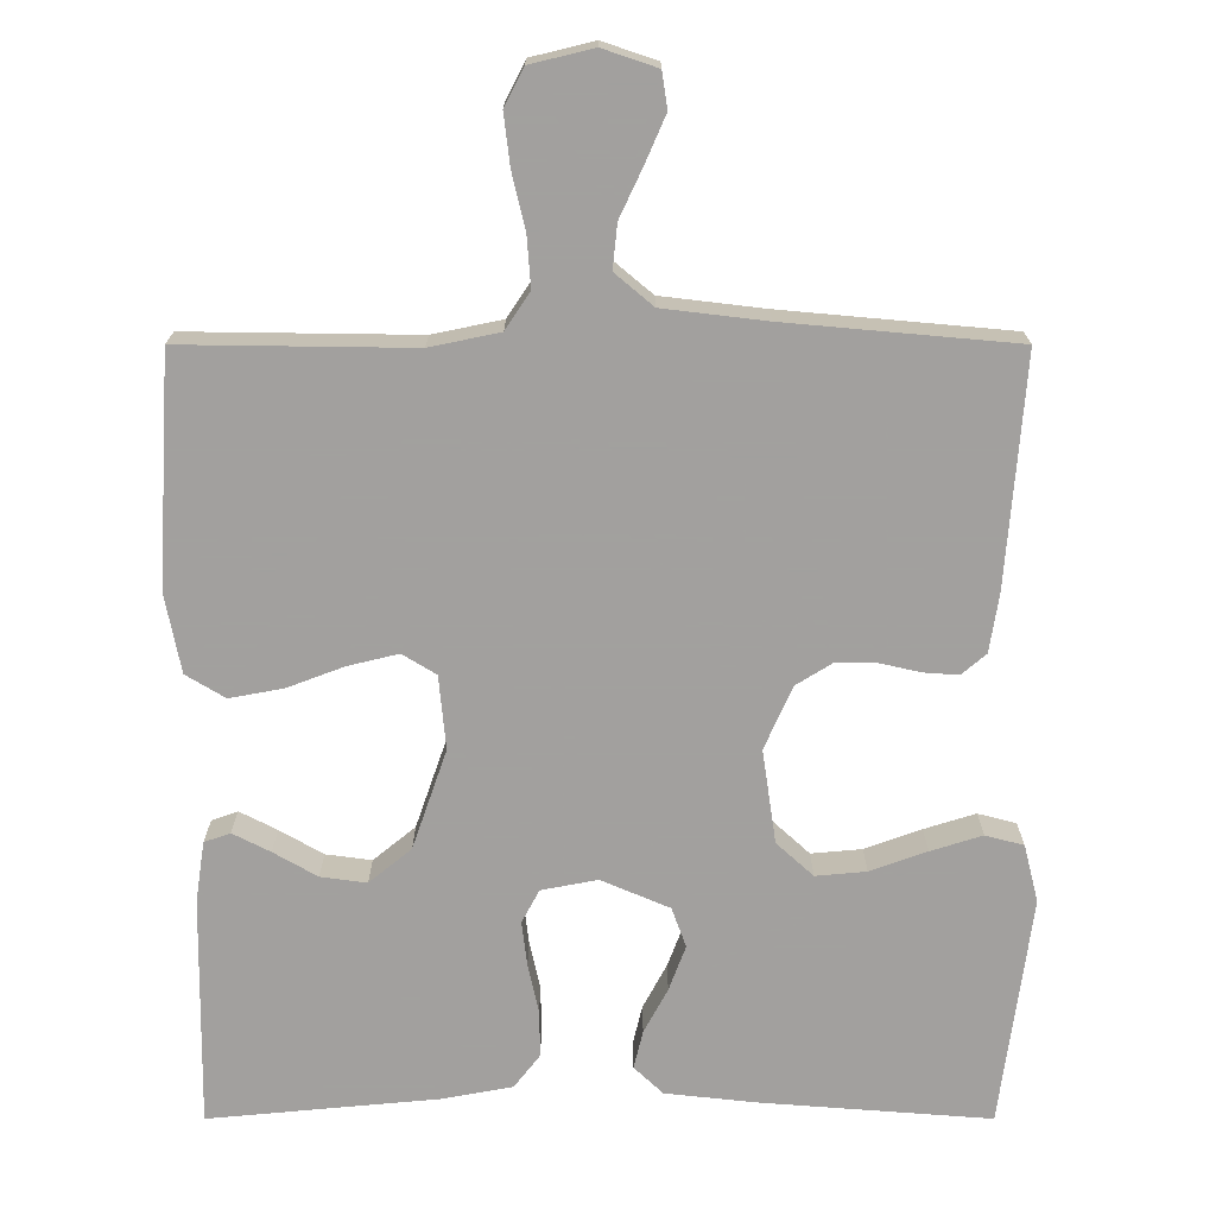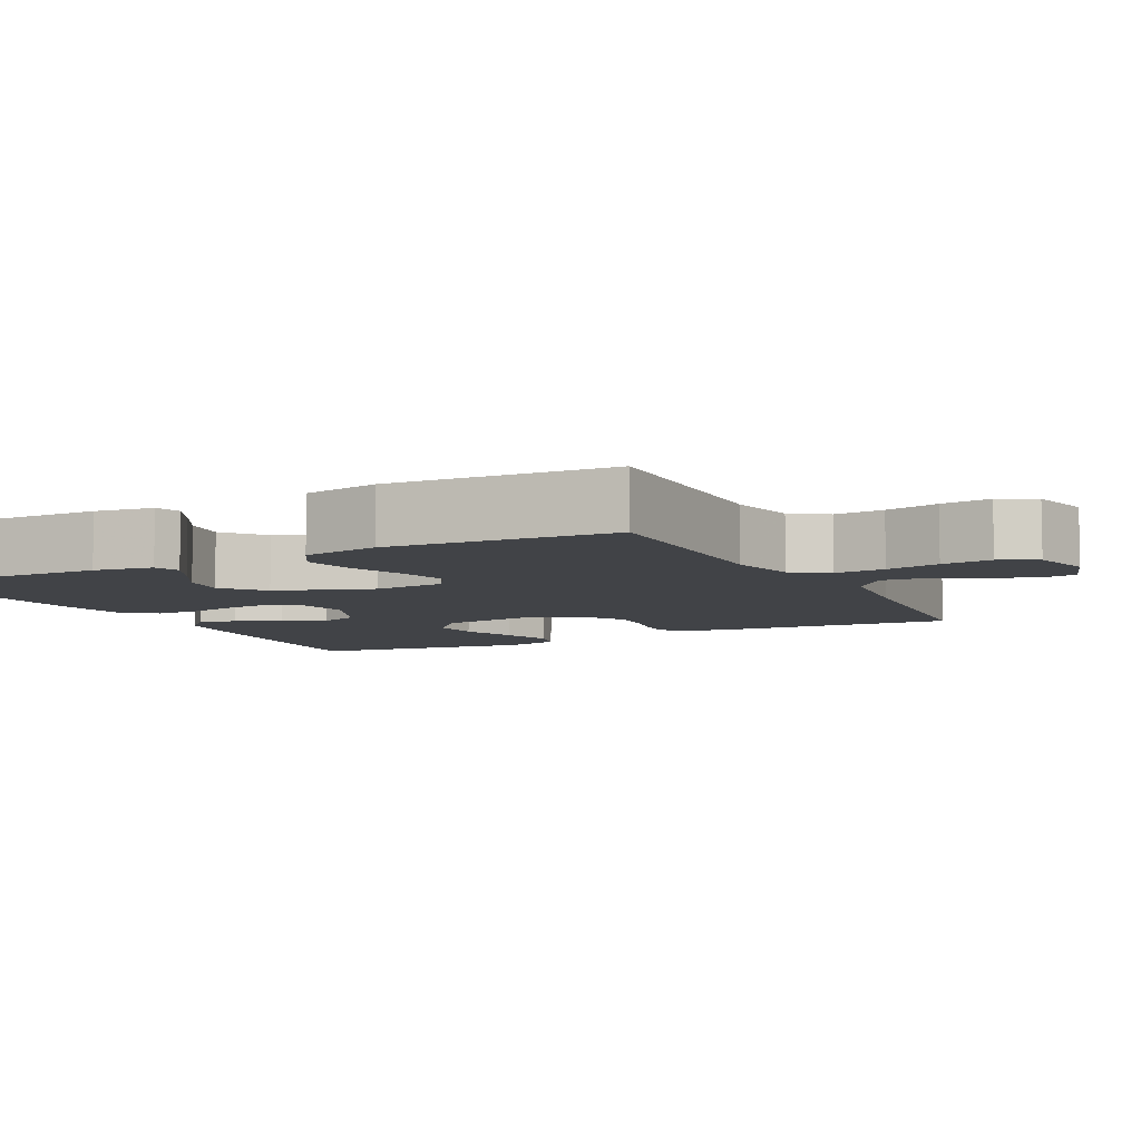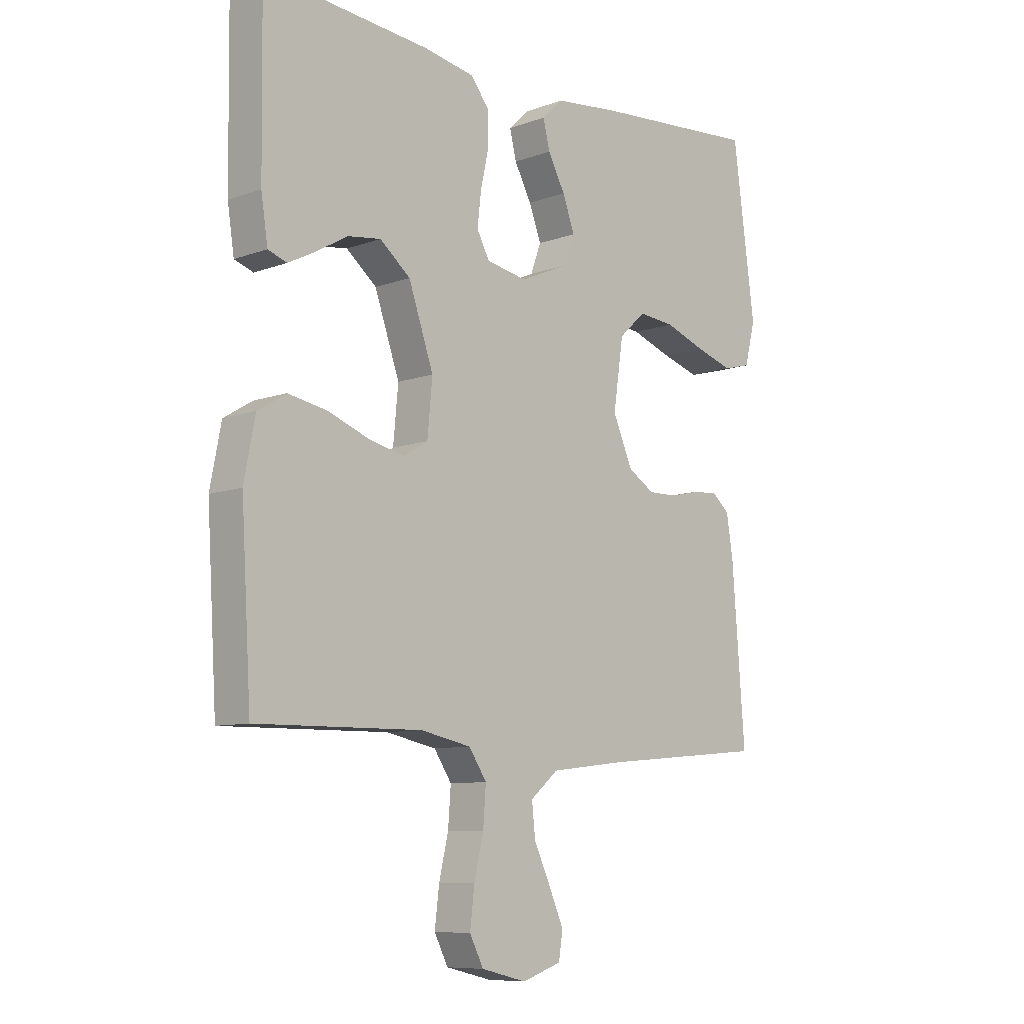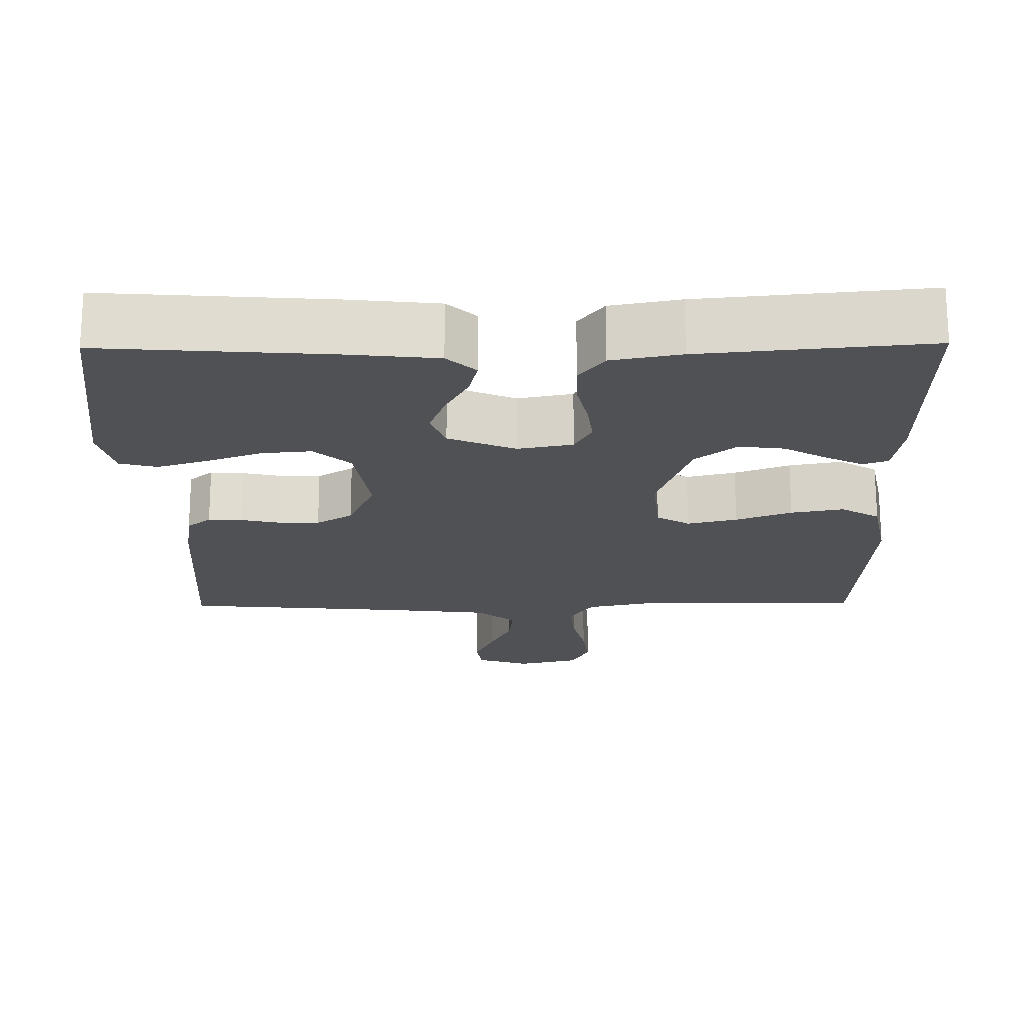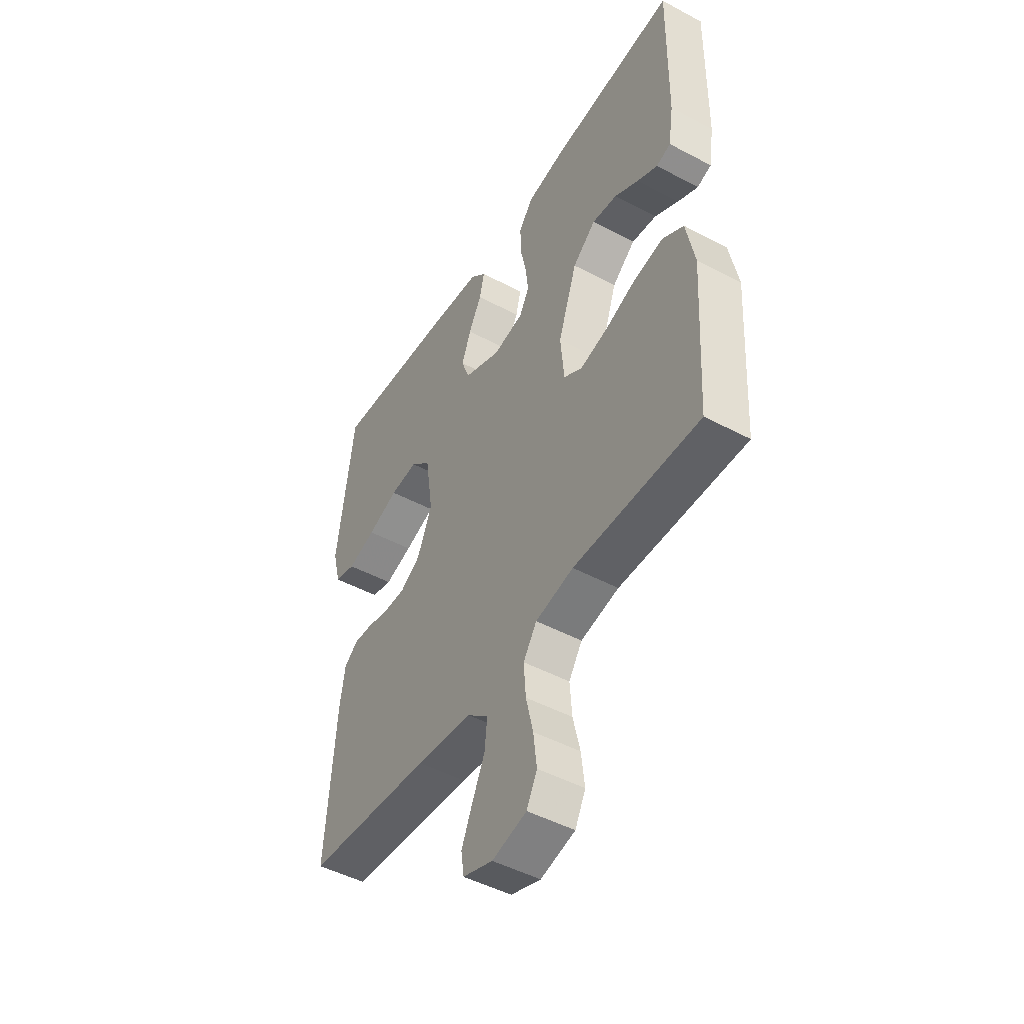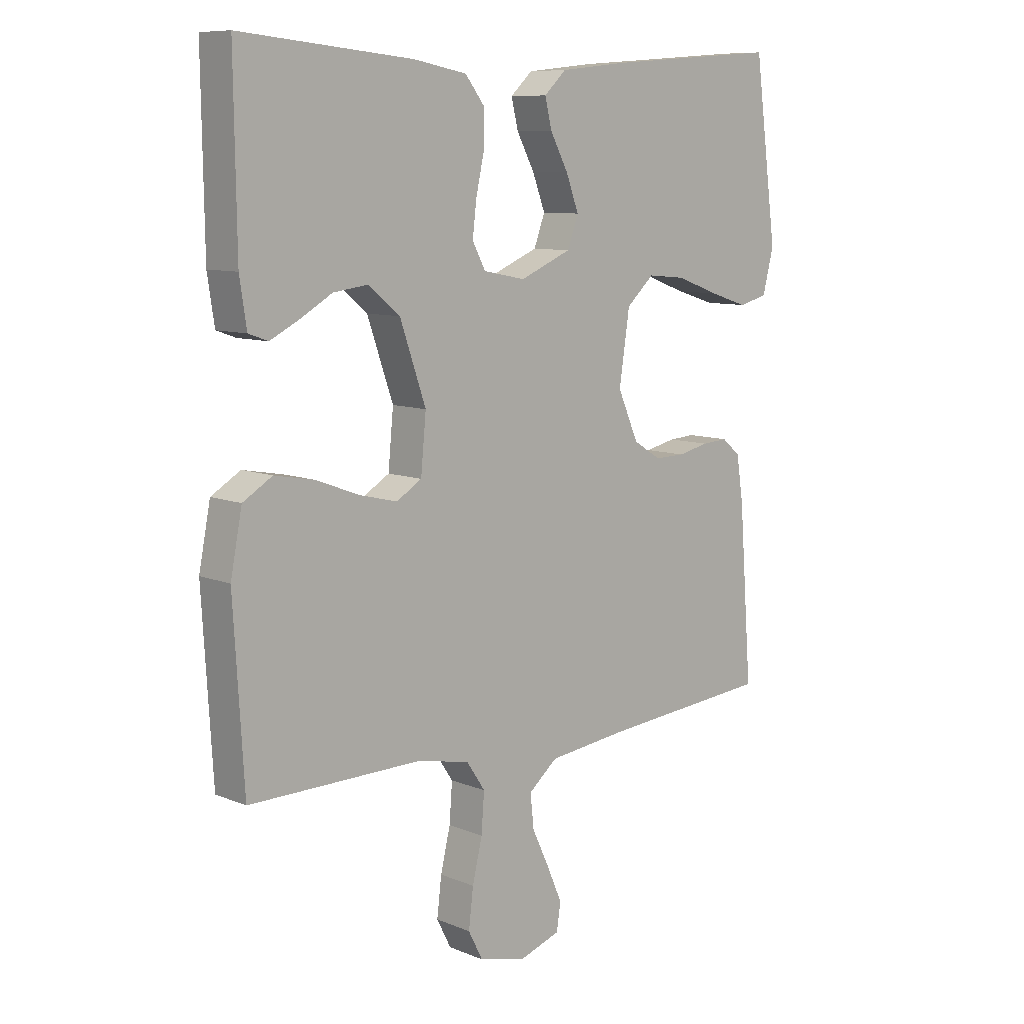
<metadata>
{"format":"obj","ext":"obj","renderer":"f3d","projection":"perspective","resolution":1024,"background":"white","views":[{"elev":-71.9,"azim":180.0,"up":"+Y"},{"elev":-7.1,"azim":117.1,"up":"+Y"},{"elev":-8.8,"azim":134.3,"up":"+Z"},{"elev":-19.6,"azim":0.8,"up":"+Y"},{"elev":-47.8,"azim":59.1,"up":"+Z"},{"elev":9.2,"azim":137.0,"up":"+Z"}]}
</metadata>
<code>
v 0.5 0.07 0.5
v 0.496 0.07 0.2
v 0.484 0.07 0.121
v 0.45 0.07 0.109
v 0.401 0.07 0.134
v 0.344 0.07 0.167
v 0.284 0.07 0.175
v 0.229 0.07 0.13
v 0.184 0.07 0
v 0.193 0.07 -0.096
v 0.237 0.07 -0.123
v 0.303 0.07 -0.107
v 0.377 0.07 -0.079
v 0.447 0.07 -0.066
v 0.498 0.07 -0.097
v 0.518 0.07 -0.2
v 0.5 0.07 -0.5
v 0.2 0.07 -0.496
v 0.109 0.07 -0.515
v 0.077 0.07 -0.563
v 0.082 0.07 -0.63
v 0.099 0.07 -0.702
v 0.107 0.07 -0.769
v 0.082 0.07 -0.818
v 0 0.07 -0.838
v -0.071 0.07 -0.814
v -0.078 0.07 -0.767
v -0.052 0.07 -0.707
v -0.022 0.07 -0.643
v -0.016 0.07 -0.585
v -0.066 0.07 -0.543
v -0.2 0.07 -0.527
v -0.5 0.07 -0.5
v -0.477 0.07 -0.2
v -0.465 0.07 -0.123
v -0.433 0.07 -0.096
v -0.388 0.07 -0.099
v -0.335 0.07 -0.111
v -0.282 0.07 -0.112
v -0.234 0.07 -0.082
v -0.198 0.07 0
v -0.216 0.07 0.122
v -0.264 0.07 0.166
v -0.33 0.07 0.16
v -0.404 0.07 0.133
v -0.471 0.07 0.112
v -0.521 0.07 0.125
v -0.54 0.07 0.2
v -0.5 0.07 0.5
v -0.2 0.07 0.477
v -0.081 0.07 0.464
v -0.043 0.07 0.428
v -0.055 0.07 0.378
v -0.086 0.07 0.32
v -0.108 0.07 0.261
v -0.089 0.07 0.209
v 0 0.07 0.171
v 0.073 0.07 0.185
v 0.096 0.07 0.228
v 0.089 0.07 0.287
v 0.075 0.07 0.351
v 0.074 0.07 0.411
v 0.108 0.07 0.455
v 0.2 0.07 0.472
v 0.5 0 0.5
v 0.496 0 0.2
v 0.484 0 0.121
v 0.45 0 0.109
v 0.401 0 0.134
v 0.344 0 0.167
v 0.284 0 0.175
v 0.229 0 0.13
v 0.184 0 0
v 0.193 0 -0.096
v 0.237 0 -0.123
v 0.303 0 -0.107
v 0.377 0 -0.079
v 0.447 0 -0.066
v 0.498 0 -0.097
v 0.518 0 -0.2
v 0.5 0 -0.5
v 0.2 0 -0.496
v 0.109 0 -0.515
v 0.077 0 -0.563
v 0.082 0 -0.63
v 0.099 0 -0.702
v 0.107 0 -0.769
v 0.082 0 -0.818
v 0 0 -0.838
v -0.071 0 -0.814
v -0.078 0 -0.767
v -0.052 0 -0.707
v -0.022 0 -0.643
v -0.016 0 -0.585
v -0.066 0 -0.543
v -0.2 0 -0.527
v -0.5 0 -0.5
v -0.477 0 -0.2
v -0.465 0 -0.123
v -0.433 0 -0.096
v -0.388 0 -0.099
v -0.335 0 -0.111
v -0.282 0 -0.112
v -0.234 0 -0.082
v -0.198 0 0
v -0.216 0 0.122
v -0.264 0 0.166
v -0.33 0 0.16
v -0.404 0 0.133
v -0.471 0 0.112
v -0.521 0 0.125
v -0.54 0 0.2
v -0.5 0 0.5
v -0.2 0 0.477
v -0.081 0 0.464
v -0.043 0 0.428
v -0.055 0 0.378
v -0.086 0 0.32
v -0.108 0 0.261
v -0.089 0 0.209
v 0 0 0.171
v 0.073 0 0.185
v 0.096 0 0.228
v 0.089 0 0.287
v 0.075 0 0.351
v 0.074 0 0.411
v 0.108 0 0.455
v 0.2 0 0.472
f 1 2 3
f 64 1 3
f 63 64 3
f 62 63 3
f 61 62 3
f 60 61 3
f 52 53 54
f 51 52 54
f 50 51 54
f 49 50 54
f 48 49 54
f 47 48 54
f 46 47 54
f 45 46 54
f 44 45 54
f 43 44 54 55
f 42 43 55 56
f 36 37 38
f 35 36 38
f 34 35 38
f 33 34 38
f 32 33 38
f 31 32 38 39
f 30 31 39 40
f 27 28 29
f 26 27 29
f 25 26 29
f 24 25 29
f 23 24 29
f 22 23 29
f 21 22 29
f 20 21 29 30
f 30 40 41
f 20 30 41
f 19 20 41
f 16 17 18
f 15 16 18
f 14 15 18
f 13 14 18
f 12 13 18
f 11 12 18 19
f 3 4 5 6
f 60 3 6
f 59 60 6 7
f 42 56 57
f 41 42 57
f 19 41 57
f 19 57 58
f 10 11 19
f 19 58 59
f 10 19 59
f 9 10 59
f 59 7 8
f 8 9 59
f 67 66 65
f 67 65 128
f 67 128 127
f 67 127 126
f 67 126 125
f 67 125 124
f 118 117 116
f 118 116 115
f 118 115 114
f 118 114 113
f 118 113 112
f 118 112 111
f 118 111 110
f 118 110 109
f 118 109 108
f 119 118 108 107
f 120 119 107 106
f 102 101 100
f 102 100 99
f 102 99 98
f 102 98 97
f 102 97 96
f 103 102 96 95
f 104 103 95 94
f 93 92 91
f 93 91 90
f 93 90 89
f 93 89 88
f 93 88 87
f 93 87 86
f 93 86 85
f 94 93 85 84
f 105 104 94
f 105 94 84
f 105 84 83
f 82 81 80
f 82 80 79
f 82 79 78
f 82 78 77
f 82 77 76
f 83 82 76 75
f 70 69 68 67
f 70 67 124
f 71 70 124 123
f 121 120 106
f 121 106 105
f 121 105 83
f 122 121 83
f 83 75 74
f 123 122 83
f 123 83 74
f 123 74 73
f 72 71 123
f 123 73 72
f 1 65 66 2
f 2 66 67 3
f 3 67 68 4
f 4 68 69 5
f 5 69 70 6
f 6 70 71 7
f 7 71 72 8
f 8 72 73 9
f 9 73 74 10
f 10 74 75 11
f 11 75 76 12
f 12 76 77 13
f 13 77 78 14
f 14 78 79 15
f 15 79 80 16
f 16 80 81 17
f 17 81 82 18
f 18 82 83 19
f 19 83 84 20
f 20 84 85 21
f 21 85 86 22
f 22 86 87 23
f 23 87 88 24
f 24 88 89 25
f 25 89 90 26
f 26 90 91 27
f 27 91 92 28
f 28 92 93 29
f 29 93 94 30
f 30 94 95 31
f 31 95 96 32
f 32 96 97 33
f 33 97 98 34
f 34 98 99 35
f 35 99 100 36
f 36 100 101 37
f 37 101 102 38
f 38 102 103 39
f 39 103 104 40
f 40 104 105 41
f 41 105 106 42
f 42 106 107 43
f 43 107 108 44
f 44 108 109 45
f 45 109 110 46
f 46 110 111 47
f 47 111 112 48
f 48 112 113 49
f 49 113 114 50
f 50 114 115 51
f 51 115 116 52
f 52 116 117 53
f 53 117 118 54
f 54 118 119 55
f 55 119 120 56
f 56 120 121 57
f 57 121 122 58
f 58 122 123 59
f 59 123 124 60
f 60 124 125 61
f 61 125 126 62
f 62 126 127 63
f 63 127 128 64
f 64 128 65 1

</code>
